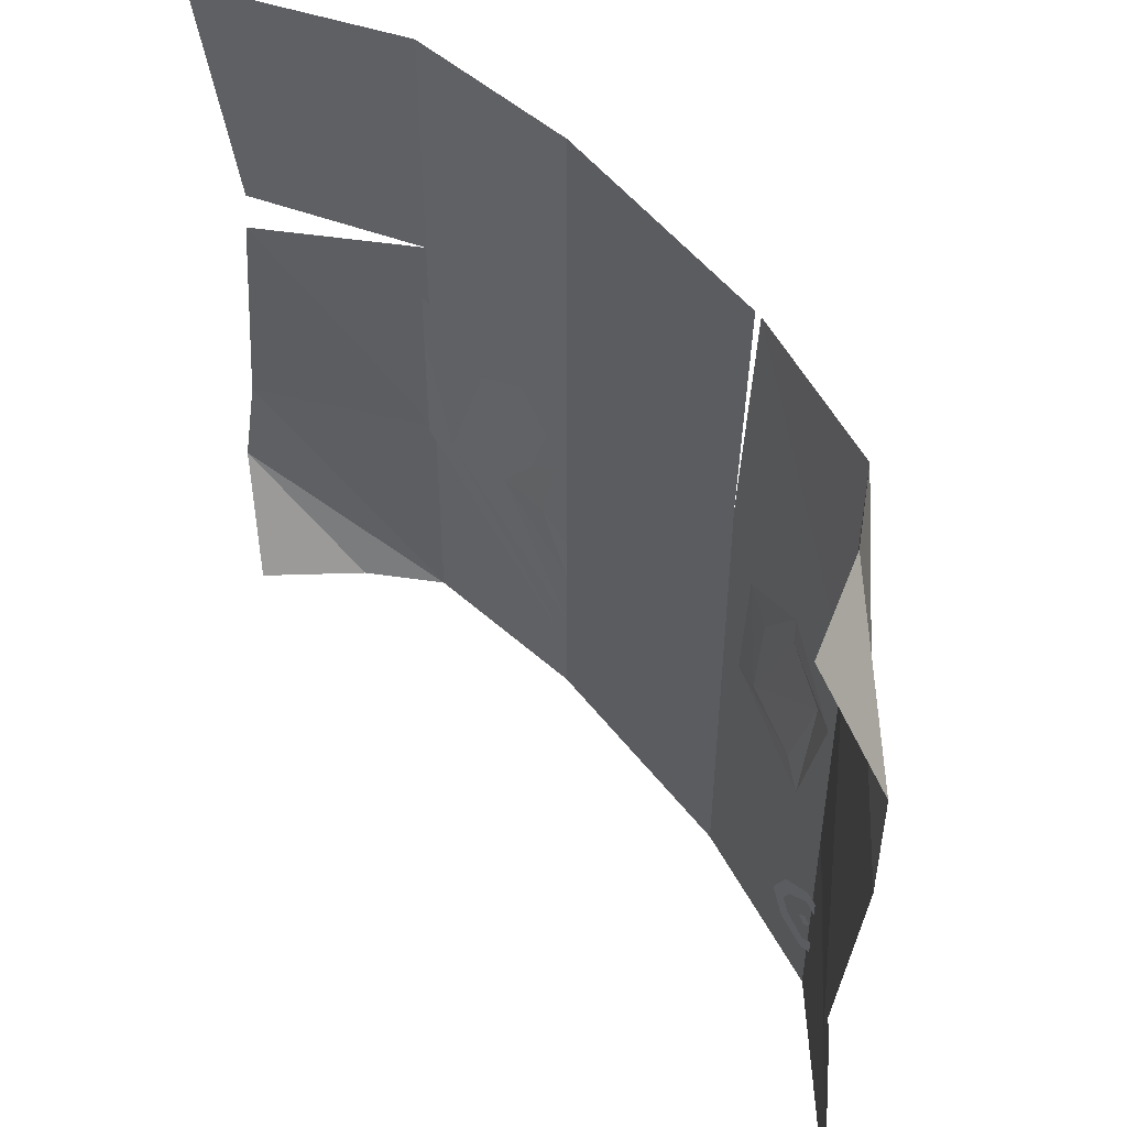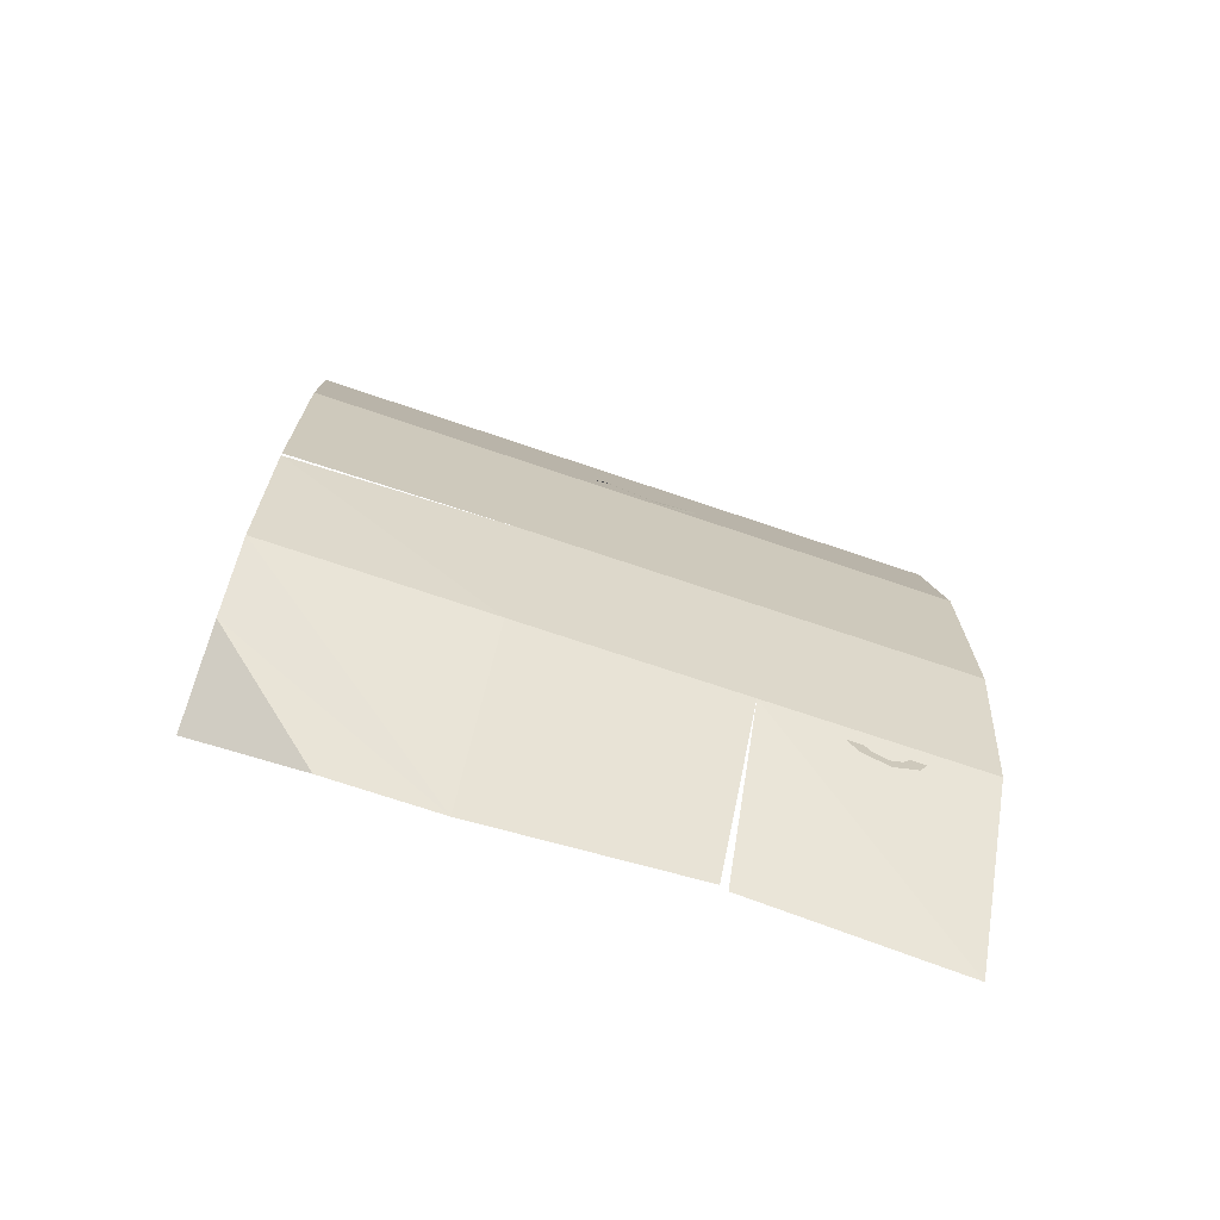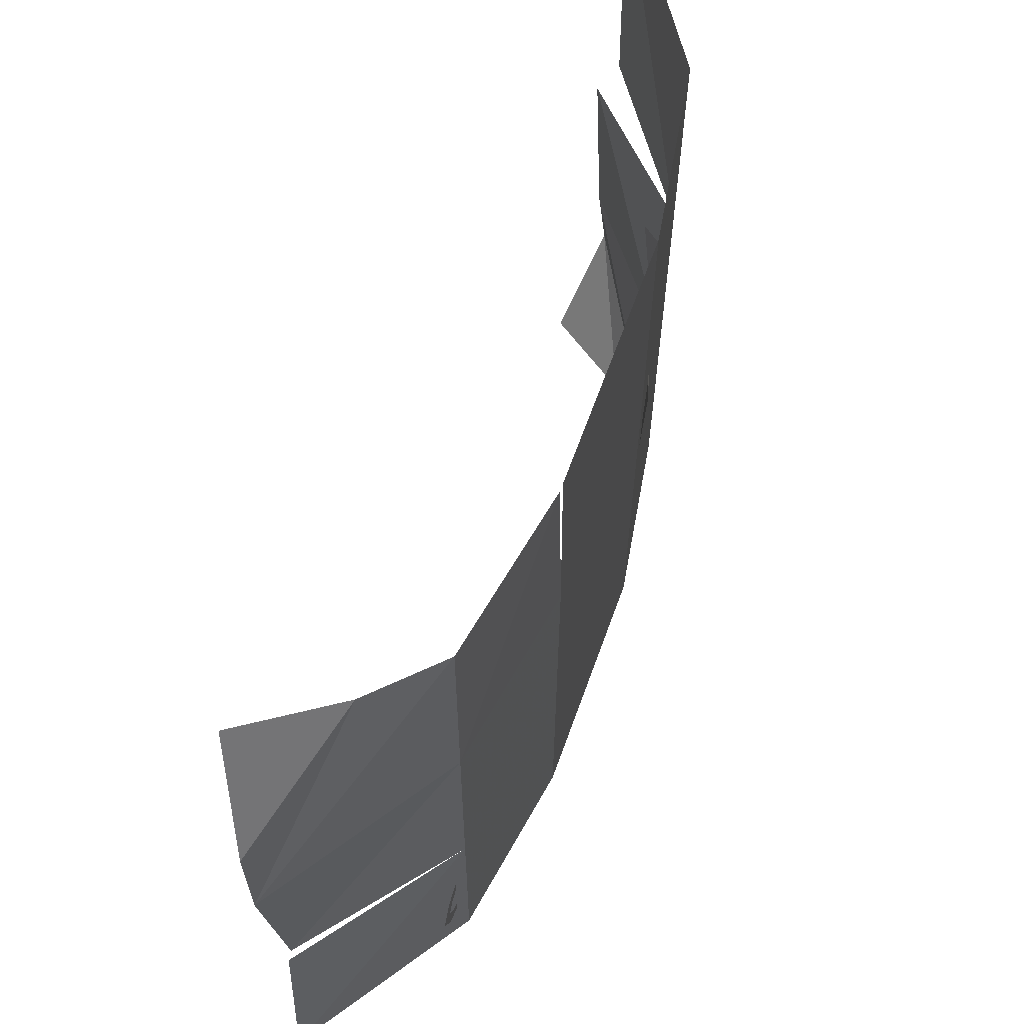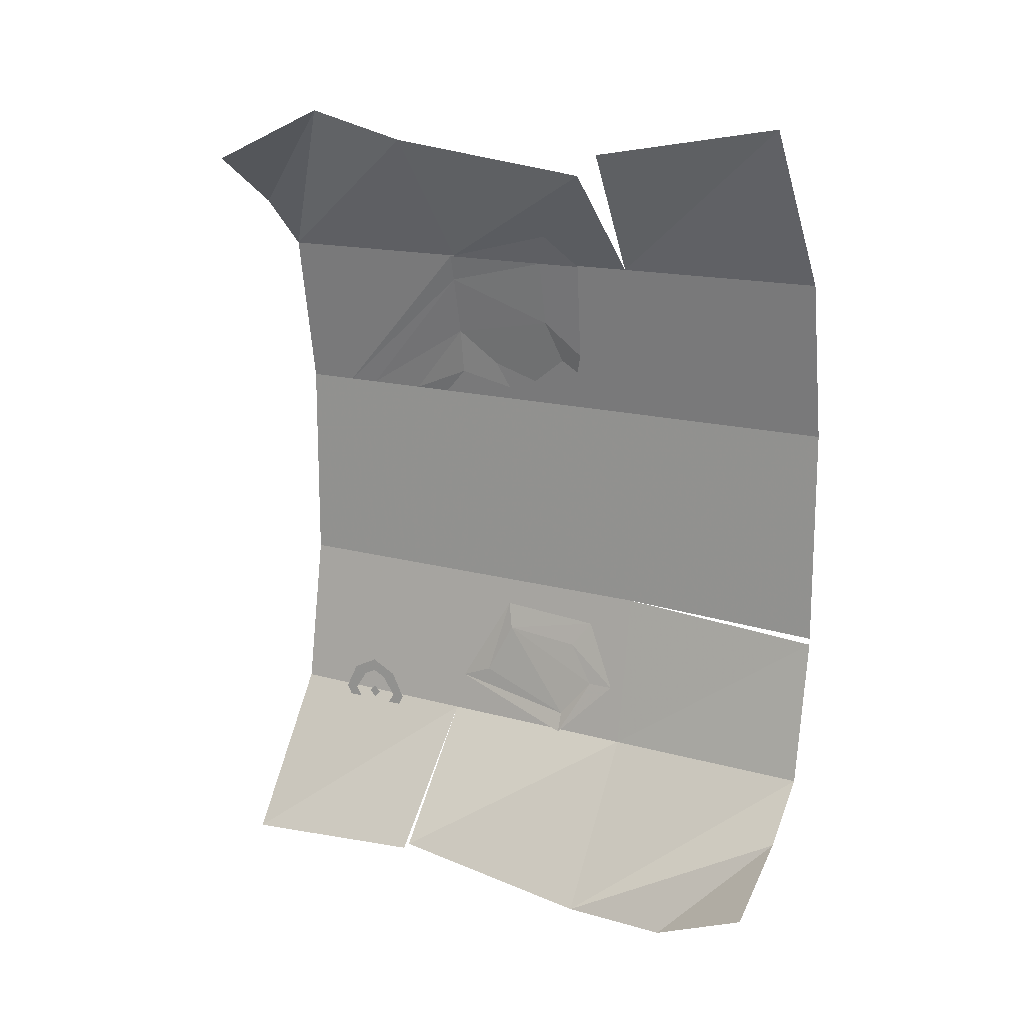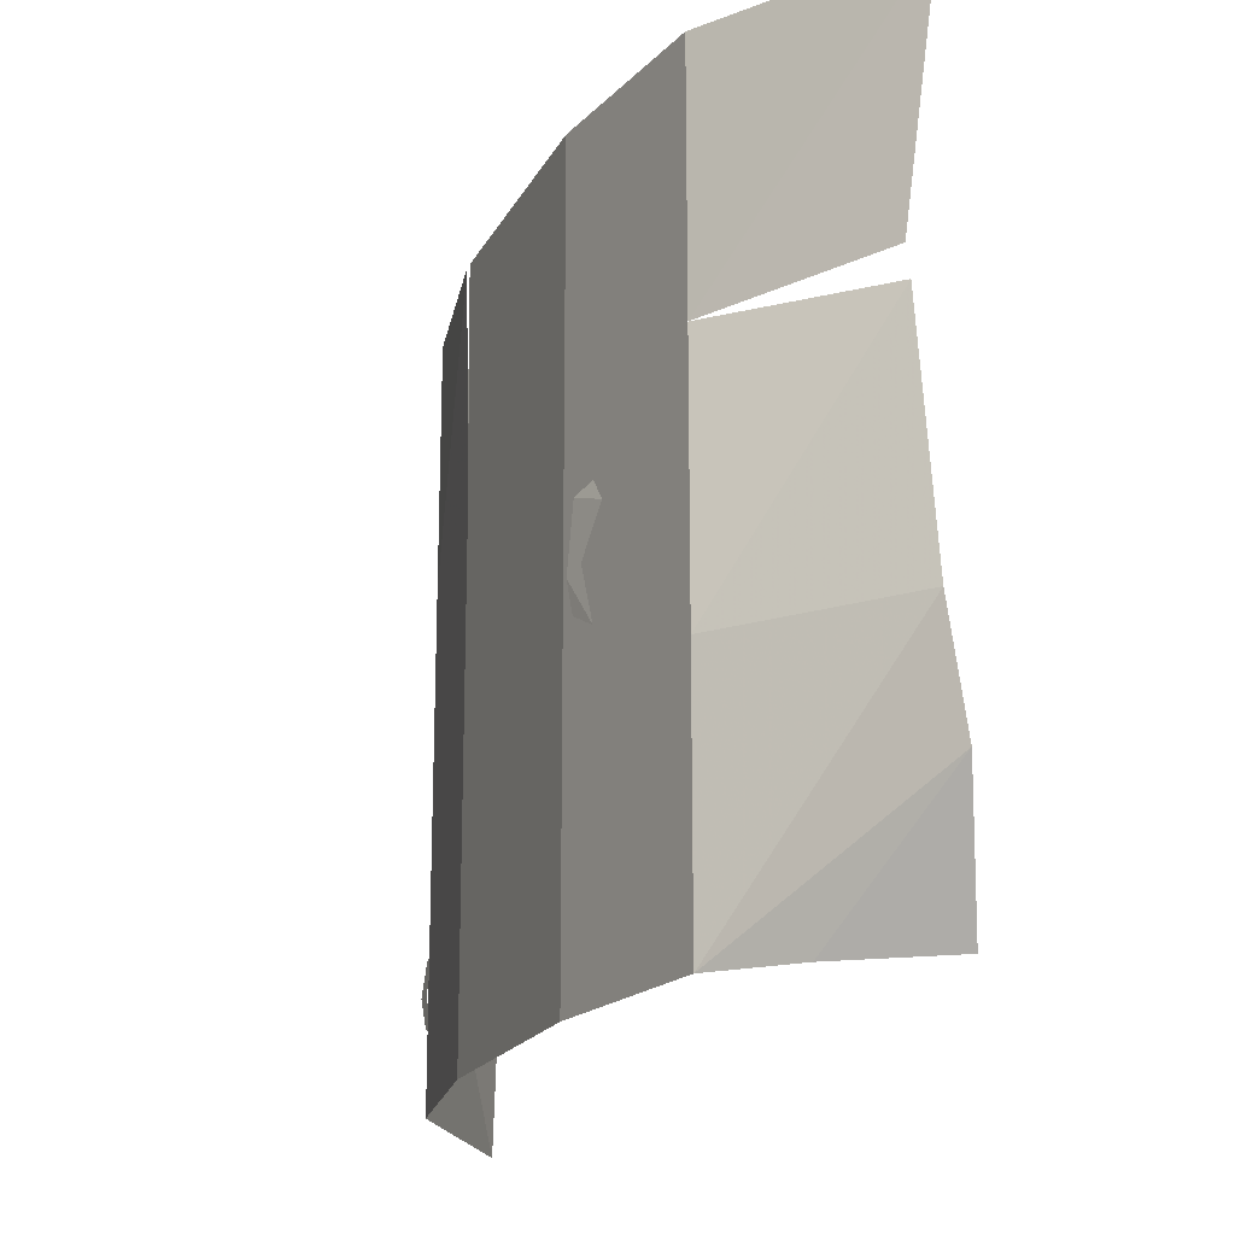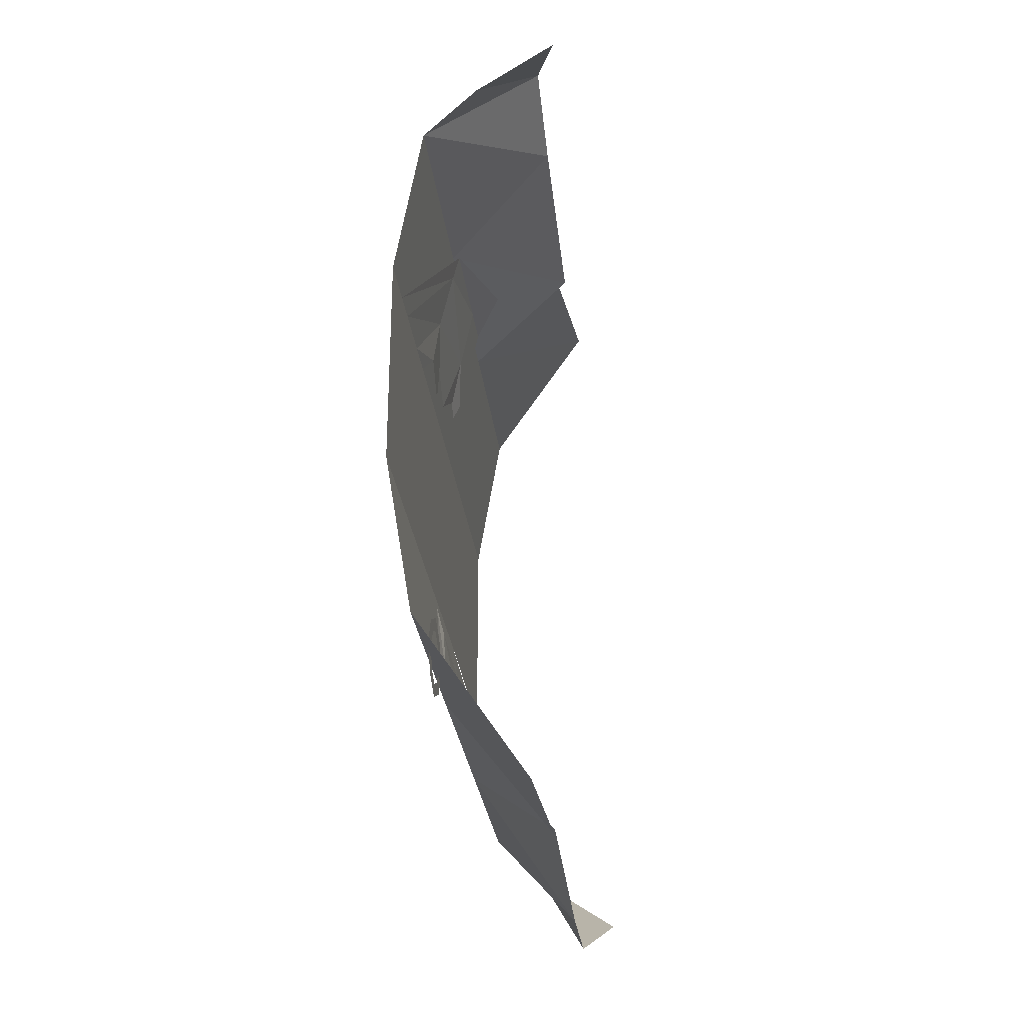
<metadata>
{"format":"obj","ext":"obj","renderer":"f3d","projection":"perspective","resolution":1024,"background":"white","views":[{"elev":49.7,"azim":144.3,"up":"+Y"},{"elev":-71.1,"azim":-108.8,"up":"+Z"},{"elev":63.9,"azim":-160.2,"up":"+Y"},{"elev":15.6,"azim":120.7,"up":"+Z"},{"elev":-19.6,"azim":-20.9,"up":"+Y"},{"elev":-28.1,"azim":6.6,"up":"+Z"}]}
</metadata>
<code>
v -0.3125 -1.75 -0.5
v -0.3125 -1.508 -0.4766
v -0.4375 -1.5 -0.3125
v -0.4375 -1.75 -0.3125
v -0.4688 -1.5 -0.125
v -0.4688 -1.75 -0.125
v -0.4688 -1.5 0.125
v -0.4688 -1.75 0.125
v -0.4375 -1.5 0.3125
v -0.4375 -1.75 0.3125
v -0.3125 -1.5 0.4688
v -0.3125 -1.625 0.5
v -0.375 -1.75 0.375
v -0.2812 -1.75 0.4375
v -0.3125 -1.5 -0.4688
v -0.3125 -1.25 -0.5
v -0.4375 -1.25 -0.3125
v -0.4688 -1.25 -0.125
v -0.4688 -1.25 0.125
v -0.4375 -1.25 0.3125
v -0.3125 -1.25 0.4375
v -0.3125 -1.125 -0.5
v -0.375 -1 -0.375
v -0.4375 -1 -0.3125
v -0.4688 -1 -0.1406
v -0.2812 -1 -0.4375
v -0.4688 -1 -0.1328
v -0.4688 -1 0.125
v -0.4375 -1 0.3125
v -0.3125 -1 0.5
v -0.3281 -1.234 0.4609
v -0.4688 -1.25 -0.03906
v -0.4688 -1.148 -0.04688
v -0.4688 -1.148 0.03906
v -0.4688 -1.25 0.02344
v -0.4688 -1.266 0.04688
v -0.4688 -1.273 -0.05469
v -0.4688 -1.109 -0.07812
v -0.4688 -1.102 0.0625
v -0.4688 -1.305 0.0625
v -0.4688 -1.328 -0.04688
v -0.4688 -1.289 -0.07812
v -0.4688 -1.281 0.07031
v -0.4688 -1.344 -0.0625
v -0.4688 -1.328 -0.09375
v -0.4688 -1.383 0.007812
v -0.4688 -1.359 0
v -0.4688 -1.352 0.03125
v -0.4688 -1.367 0.04688
v -0.4688 -1.391 0.03125
v -0.4688 -1.445 -0.007812
v -0.4688 -1.422 -0.01562
v -0.4688 -1.414 0.05469
v -0.4688 -1.438 0.05469
v -0.4688 -1.461 -0.02344
v -0.4688 -1.422 -0.03906
v -0.4688 -1.406 -0.03125
v -0.4688 -1.398 0.0625
v -0.4688 -1.43 0.07812
v -0.4688 -1.453 0.0625
v -0.4688 -1.648 0.125
v -0.4688 -1.633 -0.03906
v -0.4688 -1.586 -0.03906
v -0.4688 -1.578 0.125
v -0.4531 -1.5 0.2109
v -0.4375 -1.5 0.2812
v -0.4688 -1.688 0.125
v -0.4688 -1.656 -0.05469
v -0.4688 -1.562 -0.07031
v -0.4688 -1.531 0.125
v -0.4609 -1.5 0.1562
v -0.4688 -1.398 0.1328
v -0.4453 -1.367 0.2344
v -0.4297 -1.367 0.3125
v -0.4297 -1.5 0.3125
v -0.3984 -1.344 0.3516
v -0.4297 -1.312 0.3125
v -0.4531 -1.32 0.1953
v -0.4688 -1.336 0.1484
v -0.4531 -1.422 -0.1875
v -0.4453 -1.453 -0.25
v -0.4375 -1.336 -0.2891
v -0.4453 -1.297 -0.2422
v -0.4531 -1.328 -0.1953
v -0.4609 -1.305 -0.1641
v -0.4609 -1.43 -0.1562
v -0.4453 -1.492 -0.2656
v -0.4297 -1.336 -0.3125
v -0.4453 -1.266 -0.2422
v -0.4297 -1.664 -0.3438
v -0.4297 -1.648 -0.3359
v -0.4297 -1.664 -0.3125
v -0.4297 -1.68 -0.3125
v -0.4297 -1.648 -0.2891
v -0.4297 -1.664 -0.2812
v -0.4297 -1.633 -0.2656
v -0.4297 -1.633 -0.2812
v -0.4297 -1.617 -0.2891
v -0.4297 -1.602 -0.2812
v -0.4297 -1.586 -0.3125
v -0.4297 -1.602 -0.3125
v -0.4297 -1.602 -0.3438
v -0.4297 -1.617 -0.3359
v -0.4297 -1.633 -0.3594
v -0.4297 -1.633 -0.3438
v -0.4297 -1.641 -0.3125
v -0.4297 -1.633 -0.3203
v -0.4297 -1.625 -0.3125
v -0.4297 -1.633 -0.3047
f 1 2 3
f 1 3 4
f 10 9 11
f 10 11 12
f 10 12 13
f 16 22 23
f 16 23 24
f 16 24 17
f 20 29 30
f 20 30 31
f 4 3 5
f 4 5 6
f 8 7 9
f 8 9 10
f 15 16 17
f 15 17 3
f 9 20 21
f 9 21 11
f 17 24 25
f 17 25 18
f 19 28 29
f 19 29 20
f 6 5 7
f 6 7 8
f 5 18 19
f 5 19 7
f 22 26 23
f 18 27 28
f 18 28 19
f 13 12 14
f 3 17 18
f 3 18 5
f 7 19 20
f 7 20 9
f 32 33 34
f 32 34 35
f 51 52 53
f 51 53 54
f 61 62 63
f 61 63 64
f 32 35 36
f 32 36 37
f 32 37 38
f 32 38 33
f 33 38 39
f 33 39 34
f 34 39 36
f 34 36 35
f 40 41 42
f 40 42 43
f 42 41 44
f 42 44 45
f 46 47 48
f 46 48 49
f 46 49 50
f 51 54 55
f 51 55 56
f 51 56 52
f 52 56 57
f 52 57 58
f 52 58 53
f 53 58 54
f 54 58 59
f 54 59 60
f 54 60 55
f 61 67 68
f 61 68 62
f 62 68 63
f 63 68 69
f 63 69 70
f 63 70 64
f 61 64 65
f 61 65 66
f 65 73 66
f 66 73 74
f 80 81 82
f 80 82 83
f 80 83 84
f 61 66 67
f 64 70 71
f 64 71 65
f 65 71 72
f 65 72 73
f 66 74 75
f 66 75 67
f 77 74 78
f 78 74 73
f 78 73 79
f 79 73 72
f 80 84 85
f 80 85 86
f 80 86 81
f 81 86 87
f 81 87 82
f 82 87 88
f 82 88 83
f 83 88 89
f 83 89 84
f 84 89 85
f 75 74 76
f 76 74 77
f 90 91 92
f 90 92 93
f 93 92 94
f 93 94 95
f 95 94 96
f 96 94 97
f 96 97 98
f 96 98 99
f 99 98 100
f 100 98 101
f 100 101 102
f 102 101 103
f 102 103 104
f 104 103 105
f 104 105 91
f 104 91 90
f 106 107 108
f 106 108 109

</code>
